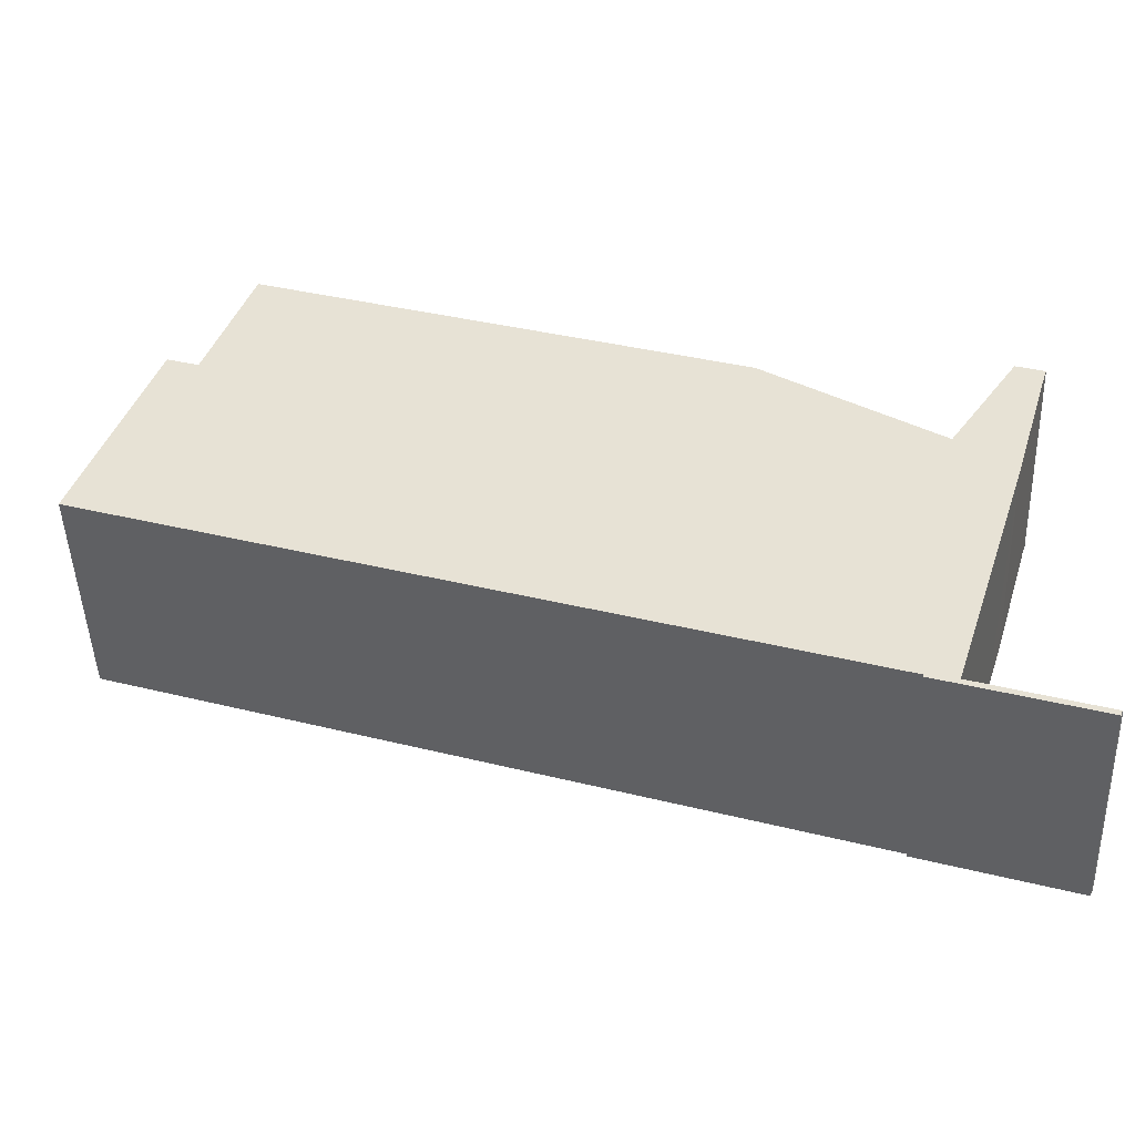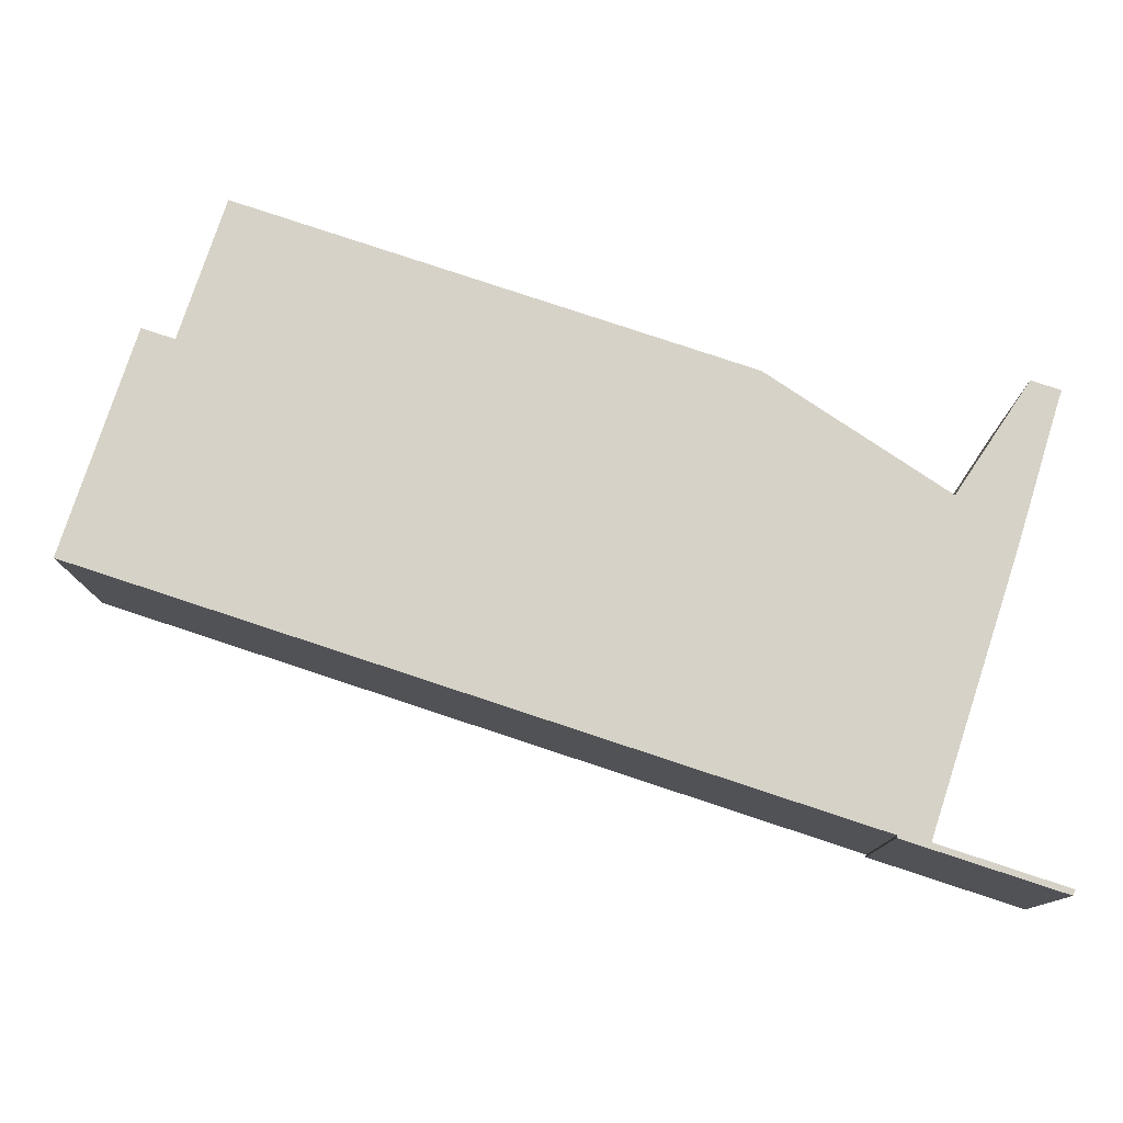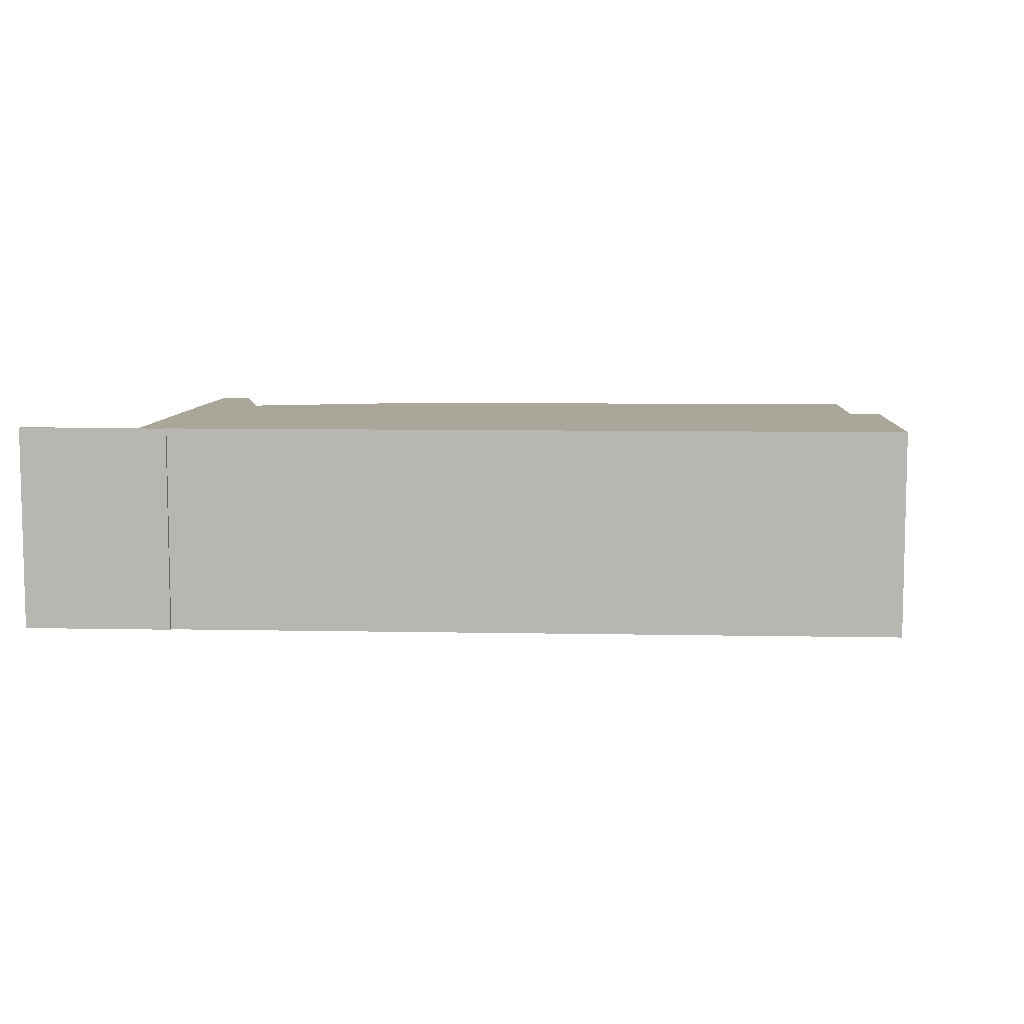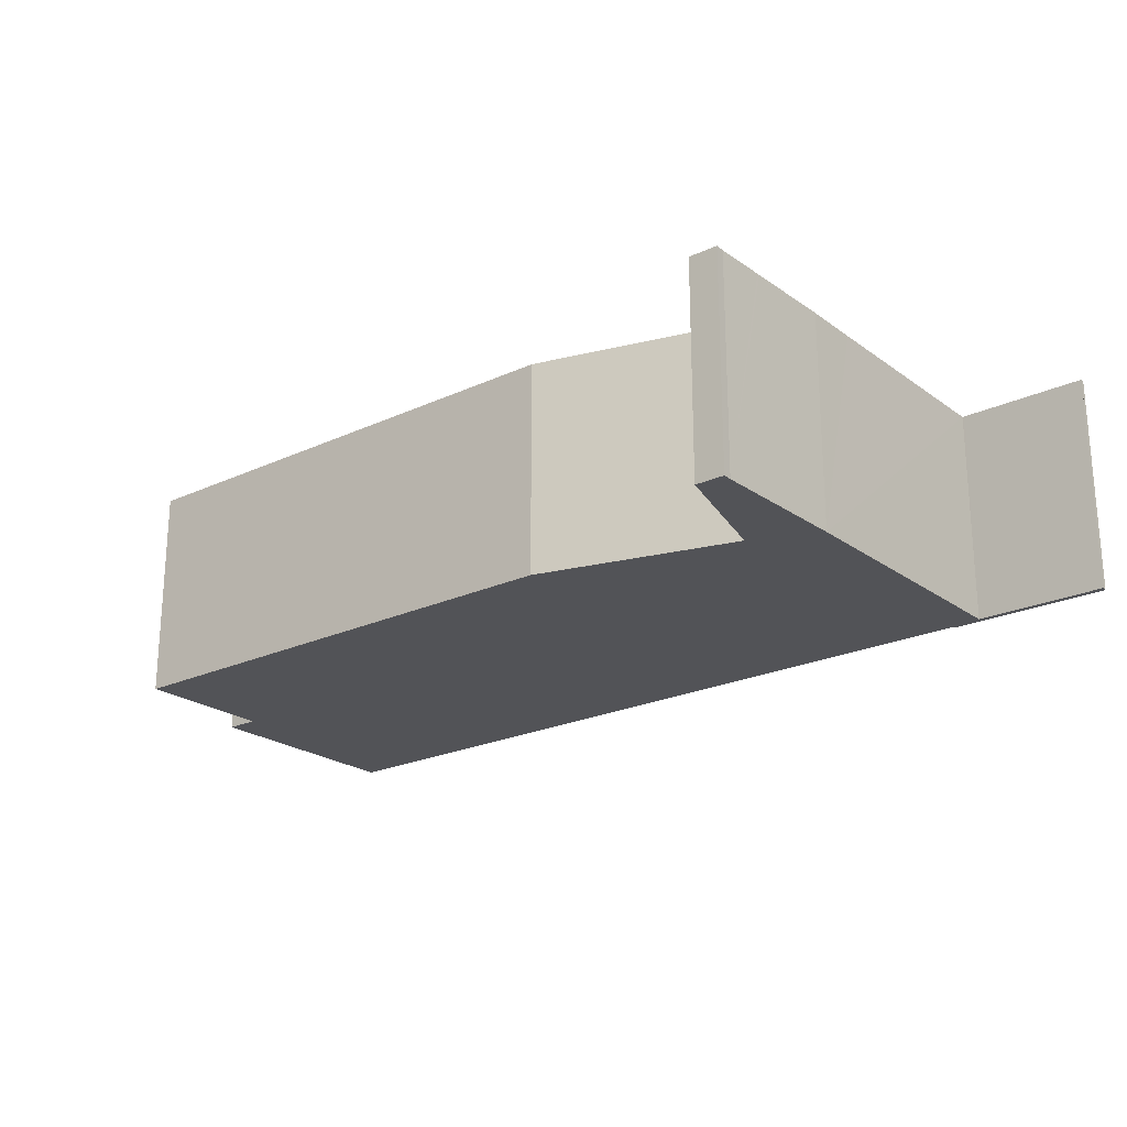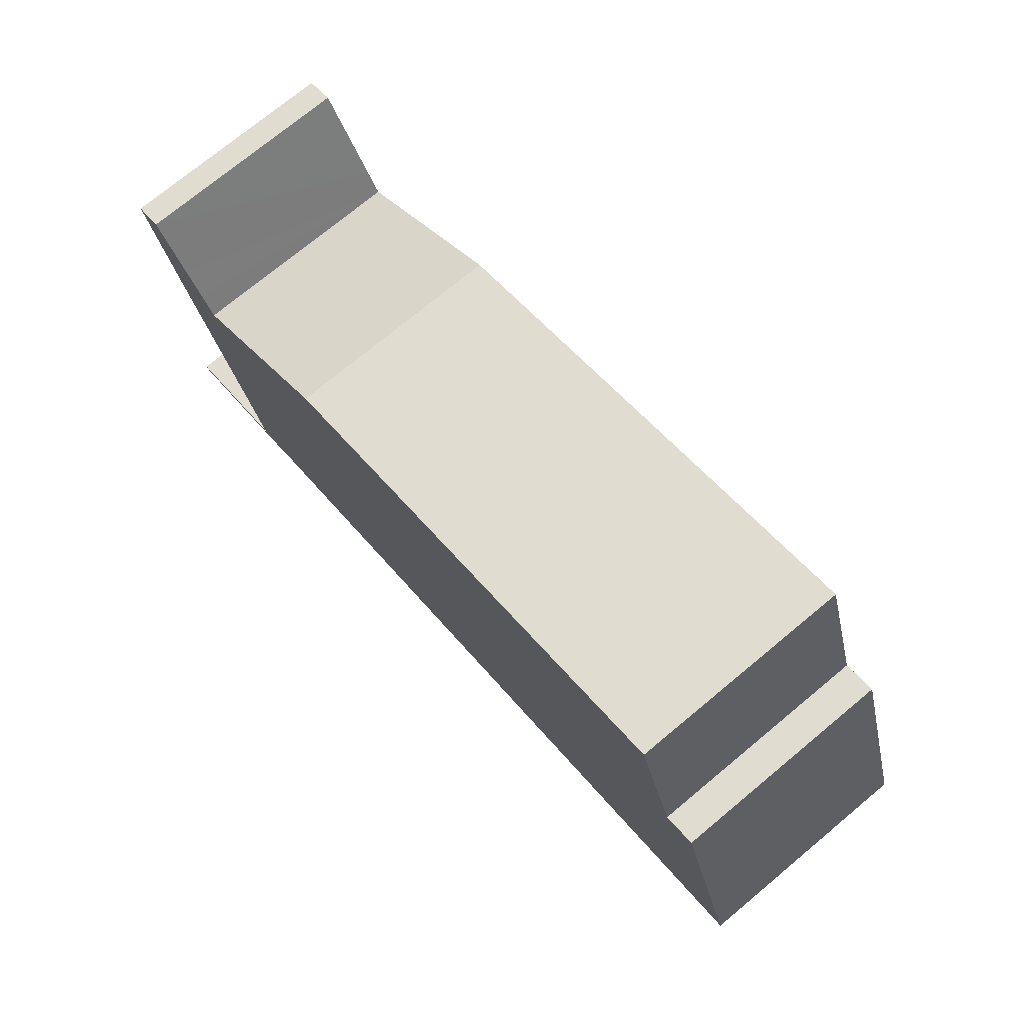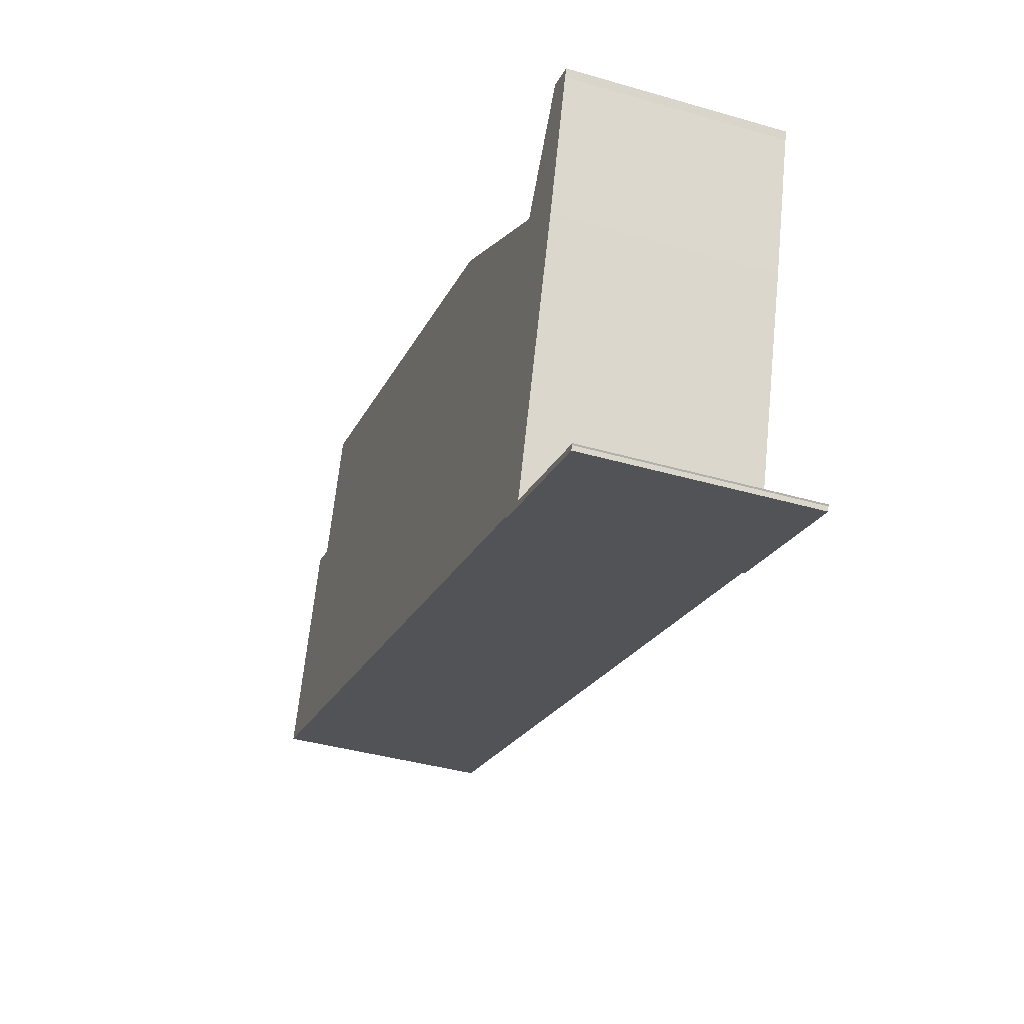
<metadata>
{"format":"obj","ext":"obj","renderer":"f3d","projection":"perspective","resolution":1024,"background":"white","views":[{"elev":-48.4,"azim":2.1,"up":"+Z"},{"elev":-11.6,"azim":0.3,"up":"+Z"},{"elev":7.8,"azim":-158.4,"up":"+Y"},{"elev":-22.5,"azim":57.1,"up":"+Y"},{"elev":73.9,"azim":-129.7,"up":"+Z"},{"elev":-39.9,"azim":70.4,"up":"+Z"}]}
</metadata>
<code>
v  27.31 9.411 7.42
v  5.577 9.411 12.31
v  6.303 9.411 14.49
v  4.391 9.411 8.748
v  38.98 9.411 6.615
v  36.17 9.411 4.633
v  37.77 9.411 7.028
v  38.84 9.411 6.245
v  38.18 9.411 4.089
v  36.11 9.411 4.547
v  35.36 9.411 3.433
v  38.15 9.411 3.977
v  37.02 9.411 0.329
v  34.69 9.411 2.43
v  0 9.411 5.763e-16
v  3.021 9.411 9.201
v  34.61 9.411 2.486
v  36.26 9.411 -1.979
v  4.586 9.411 -1.516
v  33.36 9.411 -10.9
v  26.96 9.411 -8.938
v  32.07 9.411 -10.63
v  32.05 9.411 -10.74
v  33.33 9.411 -11.16
v  33.41 9.411 -10.92
v  38.67 9.411 -12.66
v  38.62 9.411 -12.7
v  38.56 9.411 -12.88
v  3.021 -5.634e-16 9.201
v  4.391 -5.357e-16 8.748
v  6.303 -8.873e-16 14.49
v  27.31 -4.543e-16 7.42
v  37.77 -4.303e-16 7.028
v  38.98 -4.051e-16 6.615
v  33.36 6.674e-16 -10.9
v  38.67 7.751e-16 -12.66
v  33.41 6.684e-16 -10.92
v  5.577 -7.539e-16 12.31
v  32.05 6.574e-16 -10.74
v  32.07 6.511e-16 -10.63
v  0 0 0
v  34.69 -1.488e-16 2.43
v  34.61 -1.522e-16 2.486
v  35.36 -2.102e-16 3.433
v  36.11 -2.784e-16 4.547
v  36.17 -2.837e-16 4.633
v  38.84 -3.824e-16 6.245
v  38.15 -2.435e-16 3.977
v  37.02 -2.015e-17 0.329
v  38.18 -2.504e-16 4.089
v  36.26 1.212e-16 -1.979
v  38.62 7.777e-16 -12.7
v  38.56 7.889e-16 -12.88
v  33.33 6.832e-16 -11.16
v  26.96 5.473e-16 -8.938
v  4.586 9.283e-17 -1.516
g defaultobject
f 1 2 3
f 2 1 4
f 5 6 7
f 6 5 8
f 6 8 9
f 6 9 10
f 10 9 11
f 11 9 12
f 11 12 13
f 11 13 14
f 4 15 16
f 15 4 1
f 15 1 17
f 15 17 14
f 15 14 13
f 15 13 18
f 15 18 19
f 19 18 20
f 19 20 21
f 21 20 22
f 22 20 23
f 23 20 24
f 24 20 25
f 24 25 26
f 24 26 27
f 24 27 28
f 29 4 16
f 4 29 30
f 31 1 3
f 1 31 32
f 33 5 7
f 5 33 34
f 35 25 20
f 25 35 26
f 26 35 36
f 36 35 37
f 30 2 4
f 2 30 3
f 3 30 31
f 31 30 38
f 39 22 23
f 22 39 40
f 41 16 15
f 16 41 29
f 32 17 1
f 17 32 14
f 14 32 42
f 42 32 43
f 42 11 14
f 11 42 10
f 10 42 6
f 6 42 7
f 7 42 44
f 7 44 33
f 33 44 45
f 33 45 46
f 34 8 5
f 8 34 47
f 47 9 8
f 9 47 12
f 12 47 13
f 13 47 48
f 13 48 49
f 48 47 50
f 49 18 13
f 18 49 20
f 20 49 35
f 35 49 51
f 52 28 27
f 28 52 53
f 36 27 26
f 27 36 52
f 53 24 28
f 24 53 23
f 23 53 39
f 39 53 54
f 40 21 22
f 21 40 55
f 21 55 19
f 19 55 56
f 19 56 15
f 15 56 41
f 48 42 49
f 42 48 44
f 44 48 45
f 45 48 50
f 45 50 47
f 45 47 46
f 46 47 33
f 33 47 34
f 32 30 43
f 30 32 38
f 38 32 31
f 52 54 53
f 54 52 36
f 54 36 37
f 54 37 39
f 39 37 40
f 40 37 35
f 40 35 51
f 40 51 55
f 55 51 56
f 56 51 41
f 41 51 29
f 29 51 30
f 30 51 49
f 30 49 42
f 30 42 43

</code>
